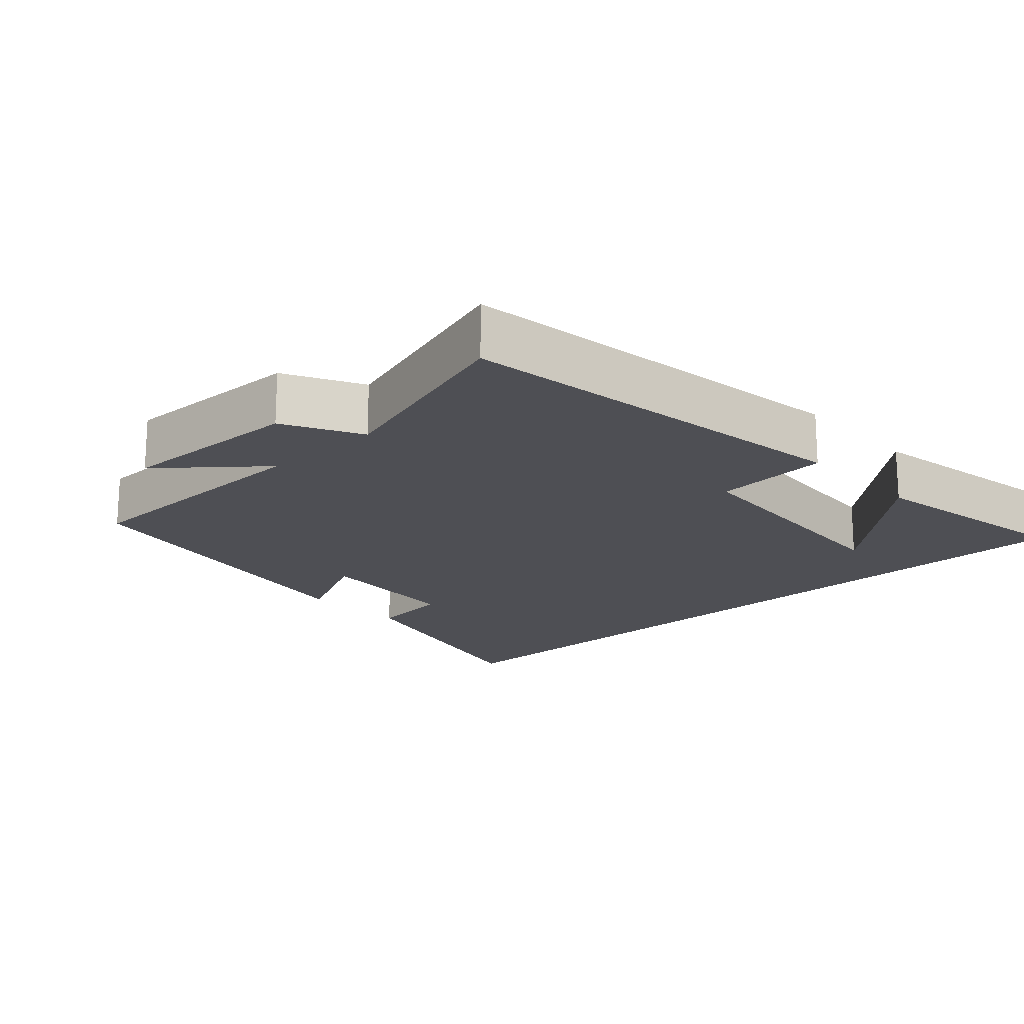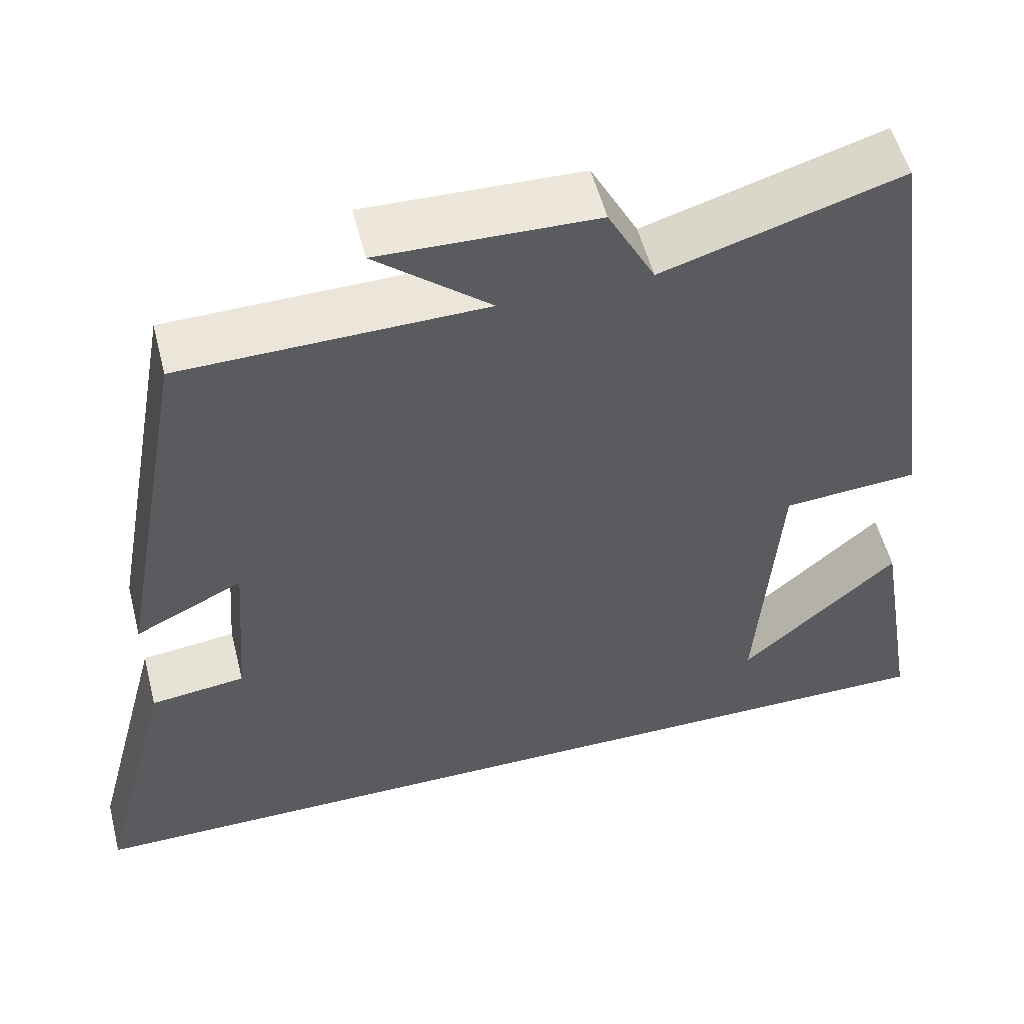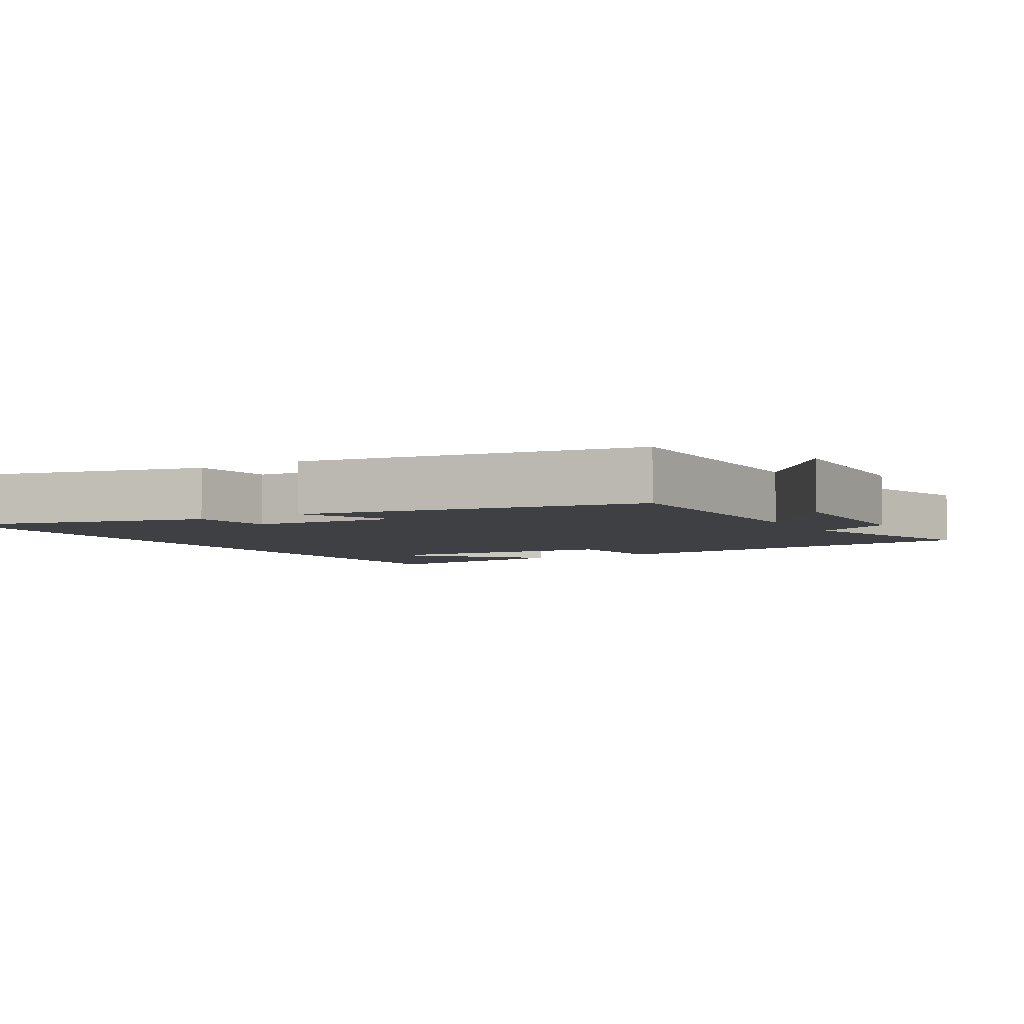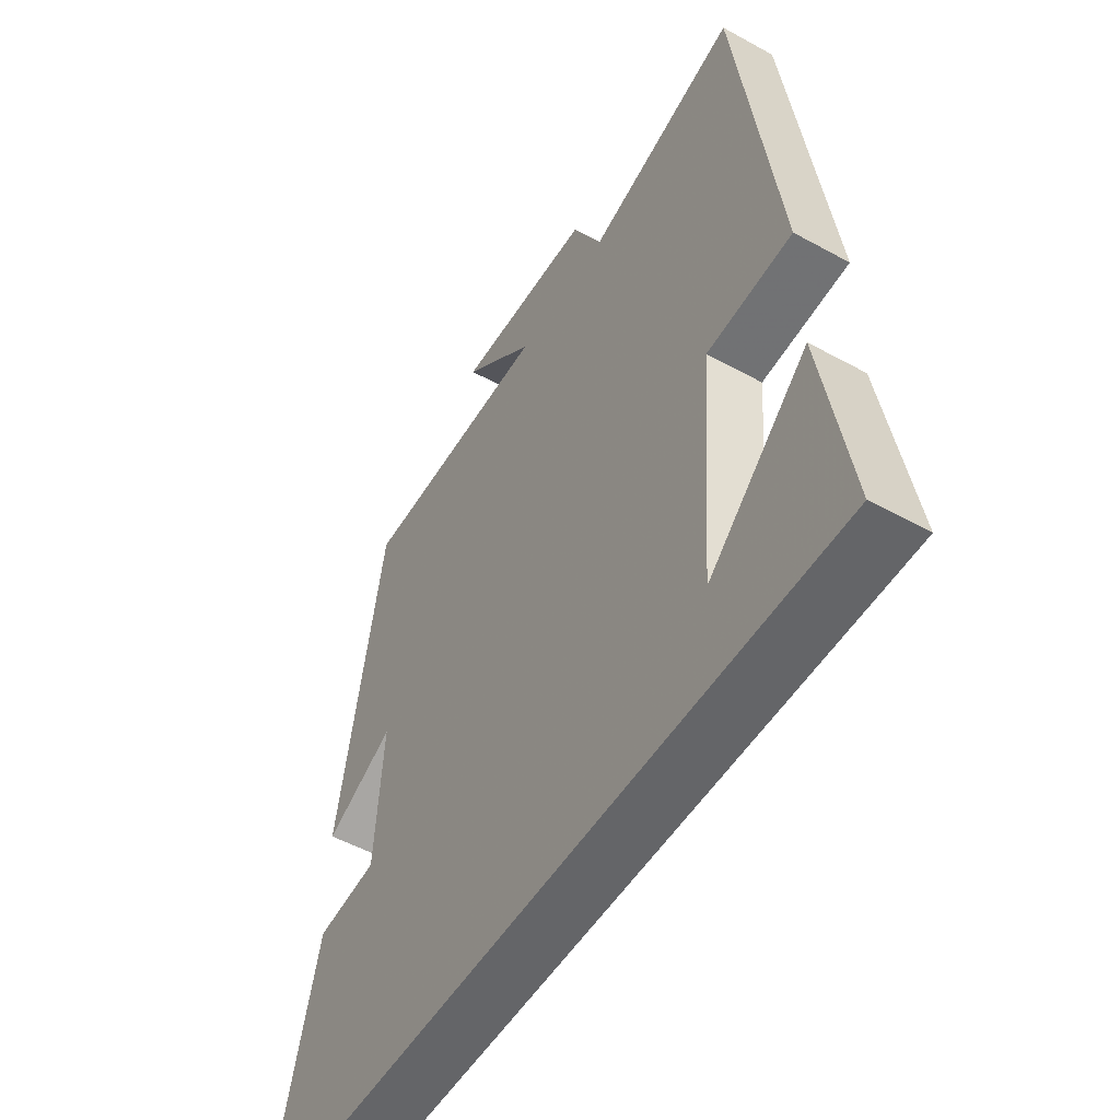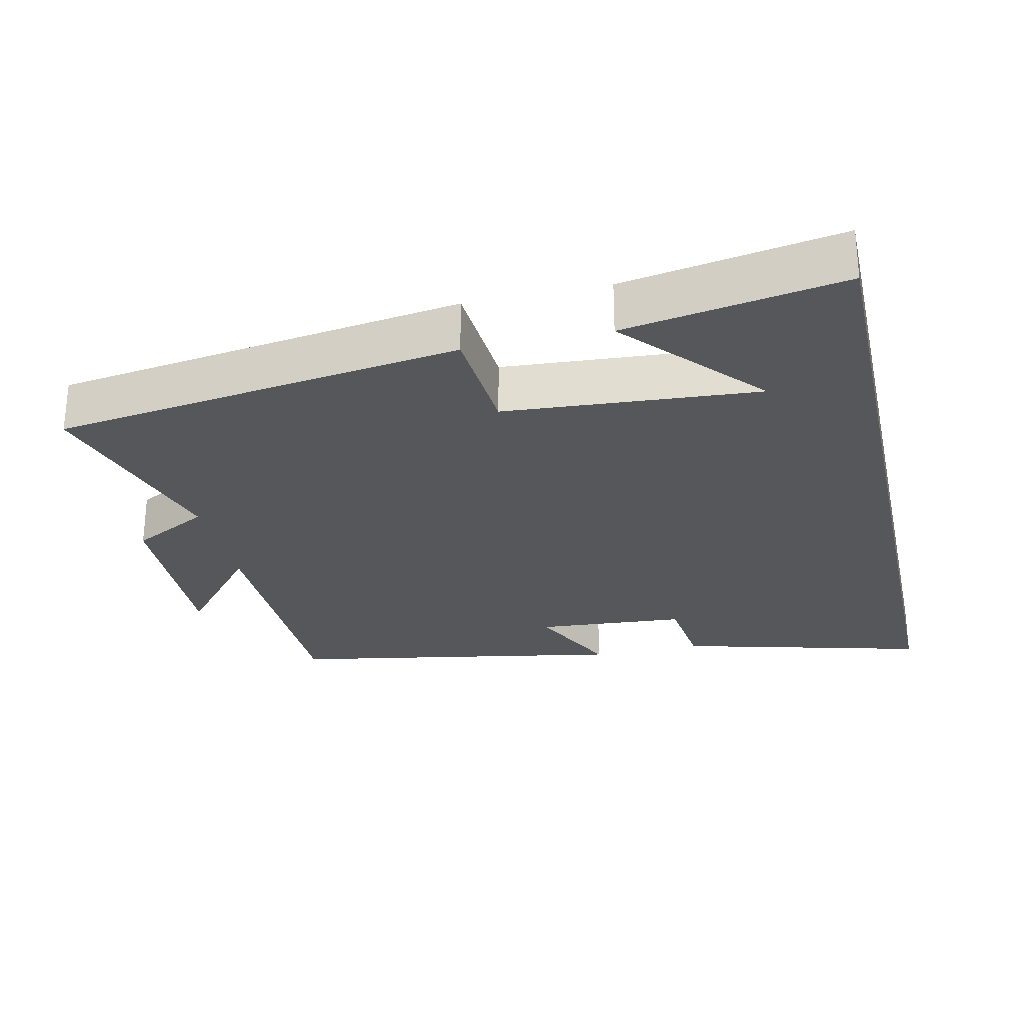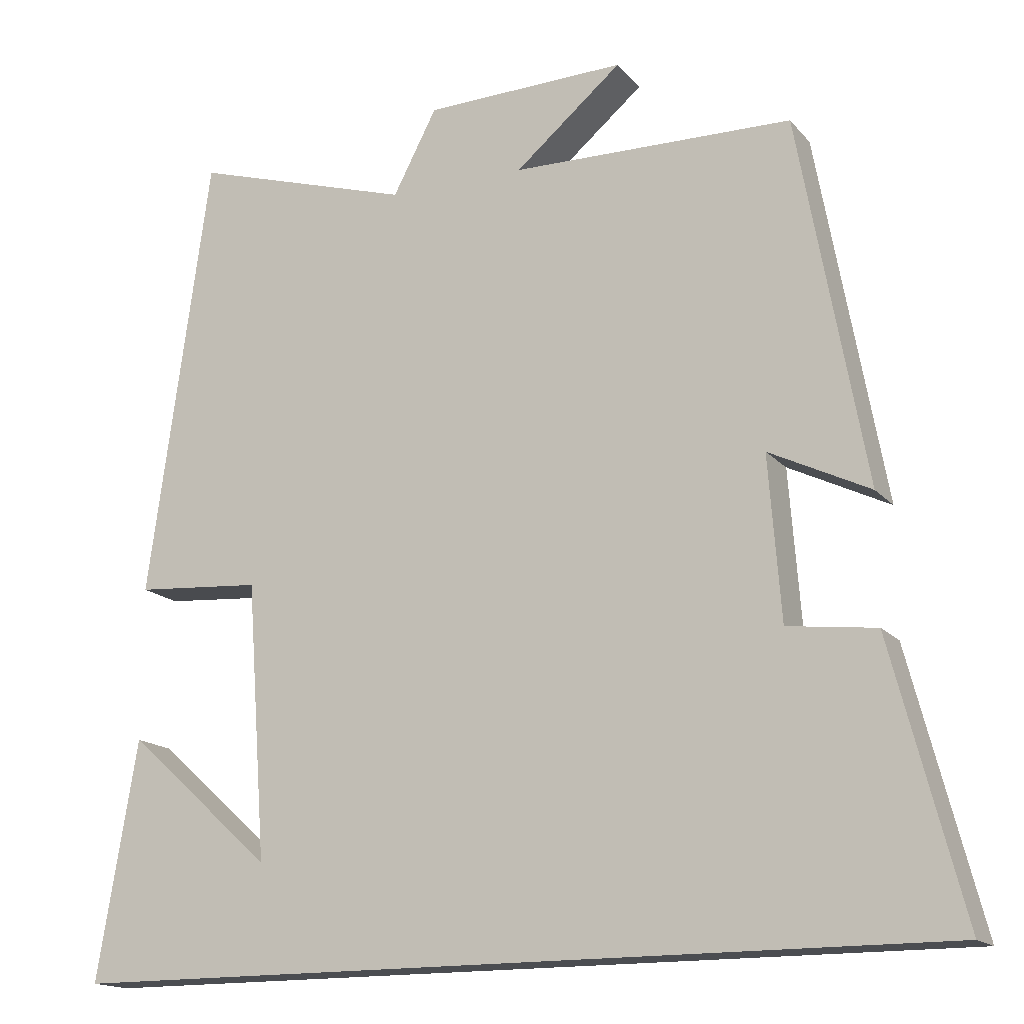
<metadata>
{"format":"obj","ext":"obj","renderer":"f3d","projection":"perspective","resolution":1024,"background":"white","views":[{"elev":-18.3,"azim":42.9,"up":"+Y"},{"elev":54.3,"azim":-14.3,"up":"+Z"},{"elev":-4.7,"azim":-59.3,"up":"+Y"},{"elev":-51.6,"azim":59.1,"up":"+Z"},{"elev":-27.4,"azim":102.7,"up":"+Y"},{"elev":-16.0,"azim":-153.8,"up":"+Z"}]}
</metadata>
<code>
v 0.42 0.07 0.587
v 0.5 0.07 0.009
v 0.336 0.07 -0.003
v 0.31 0.07 -0.361
v 0.5 0.07 -0.191
v 0.552 0.07 -0.5
v -0.592 0.07 -0.5
v -0.5 0.07 -0.147
v -0.385 0.07 -0.133
v -0.369 0.07 0.079
v -0.5 0.07 0.015
v -0.413 0.07 0.494
v -0.047 0.07 0.5
v -0.186 0.07 0.617
v 0.076 0.07 0.609
v 0.133 0.07 0.5
v 0.42 0 0.587
v 0.5 0 0.009
v 0.336 0 -0.003
v 0.31 0 -0.361
v 0.5 0 -0.191
v 0.552 0 -0.5
v -0.592 0 -0.5
v -0.5 0 -0.147
v -0.385 0 -0.133
v -0.369 0 0.079
v -0.5 0 0.015
v -0.413 0 0.494
v -0.047 0 0.5
v -0.186 0 0.617
v 0.076 0 0.609
v 0.133 0 0.5
f 13 14 15 16
f 11 12 13 16
f 10 11 16 1
f 9 10 1
f 6 7 8 9
f 4 5 6
f 4 6 9
f 3 4 9
f 1 2 3
f 1 3 9
f 32 31 30 29
f 32 29 28 27
f 17 32 27 26
f 17 26 25
f 25 24 23 22
f 22 21 20
f 25 22 20
f 25 20 19
f 19 18 17
f 25 19 17
f 1 17 18 2
f 2 18 19 3
f 3 19 20 4
f 4 20 21 5
f 5 21 22 6
f 6 22 23 7
f 7 23 24 8
f 8 24 25 9
f 9 25 26 10
f 10 26 27 11
f 11 27 28 12
f 12 28 29 13
f 13 29 30 14
f 14 30 31 15
f 15 31 32 16
f 16 32 17 1

</code>
